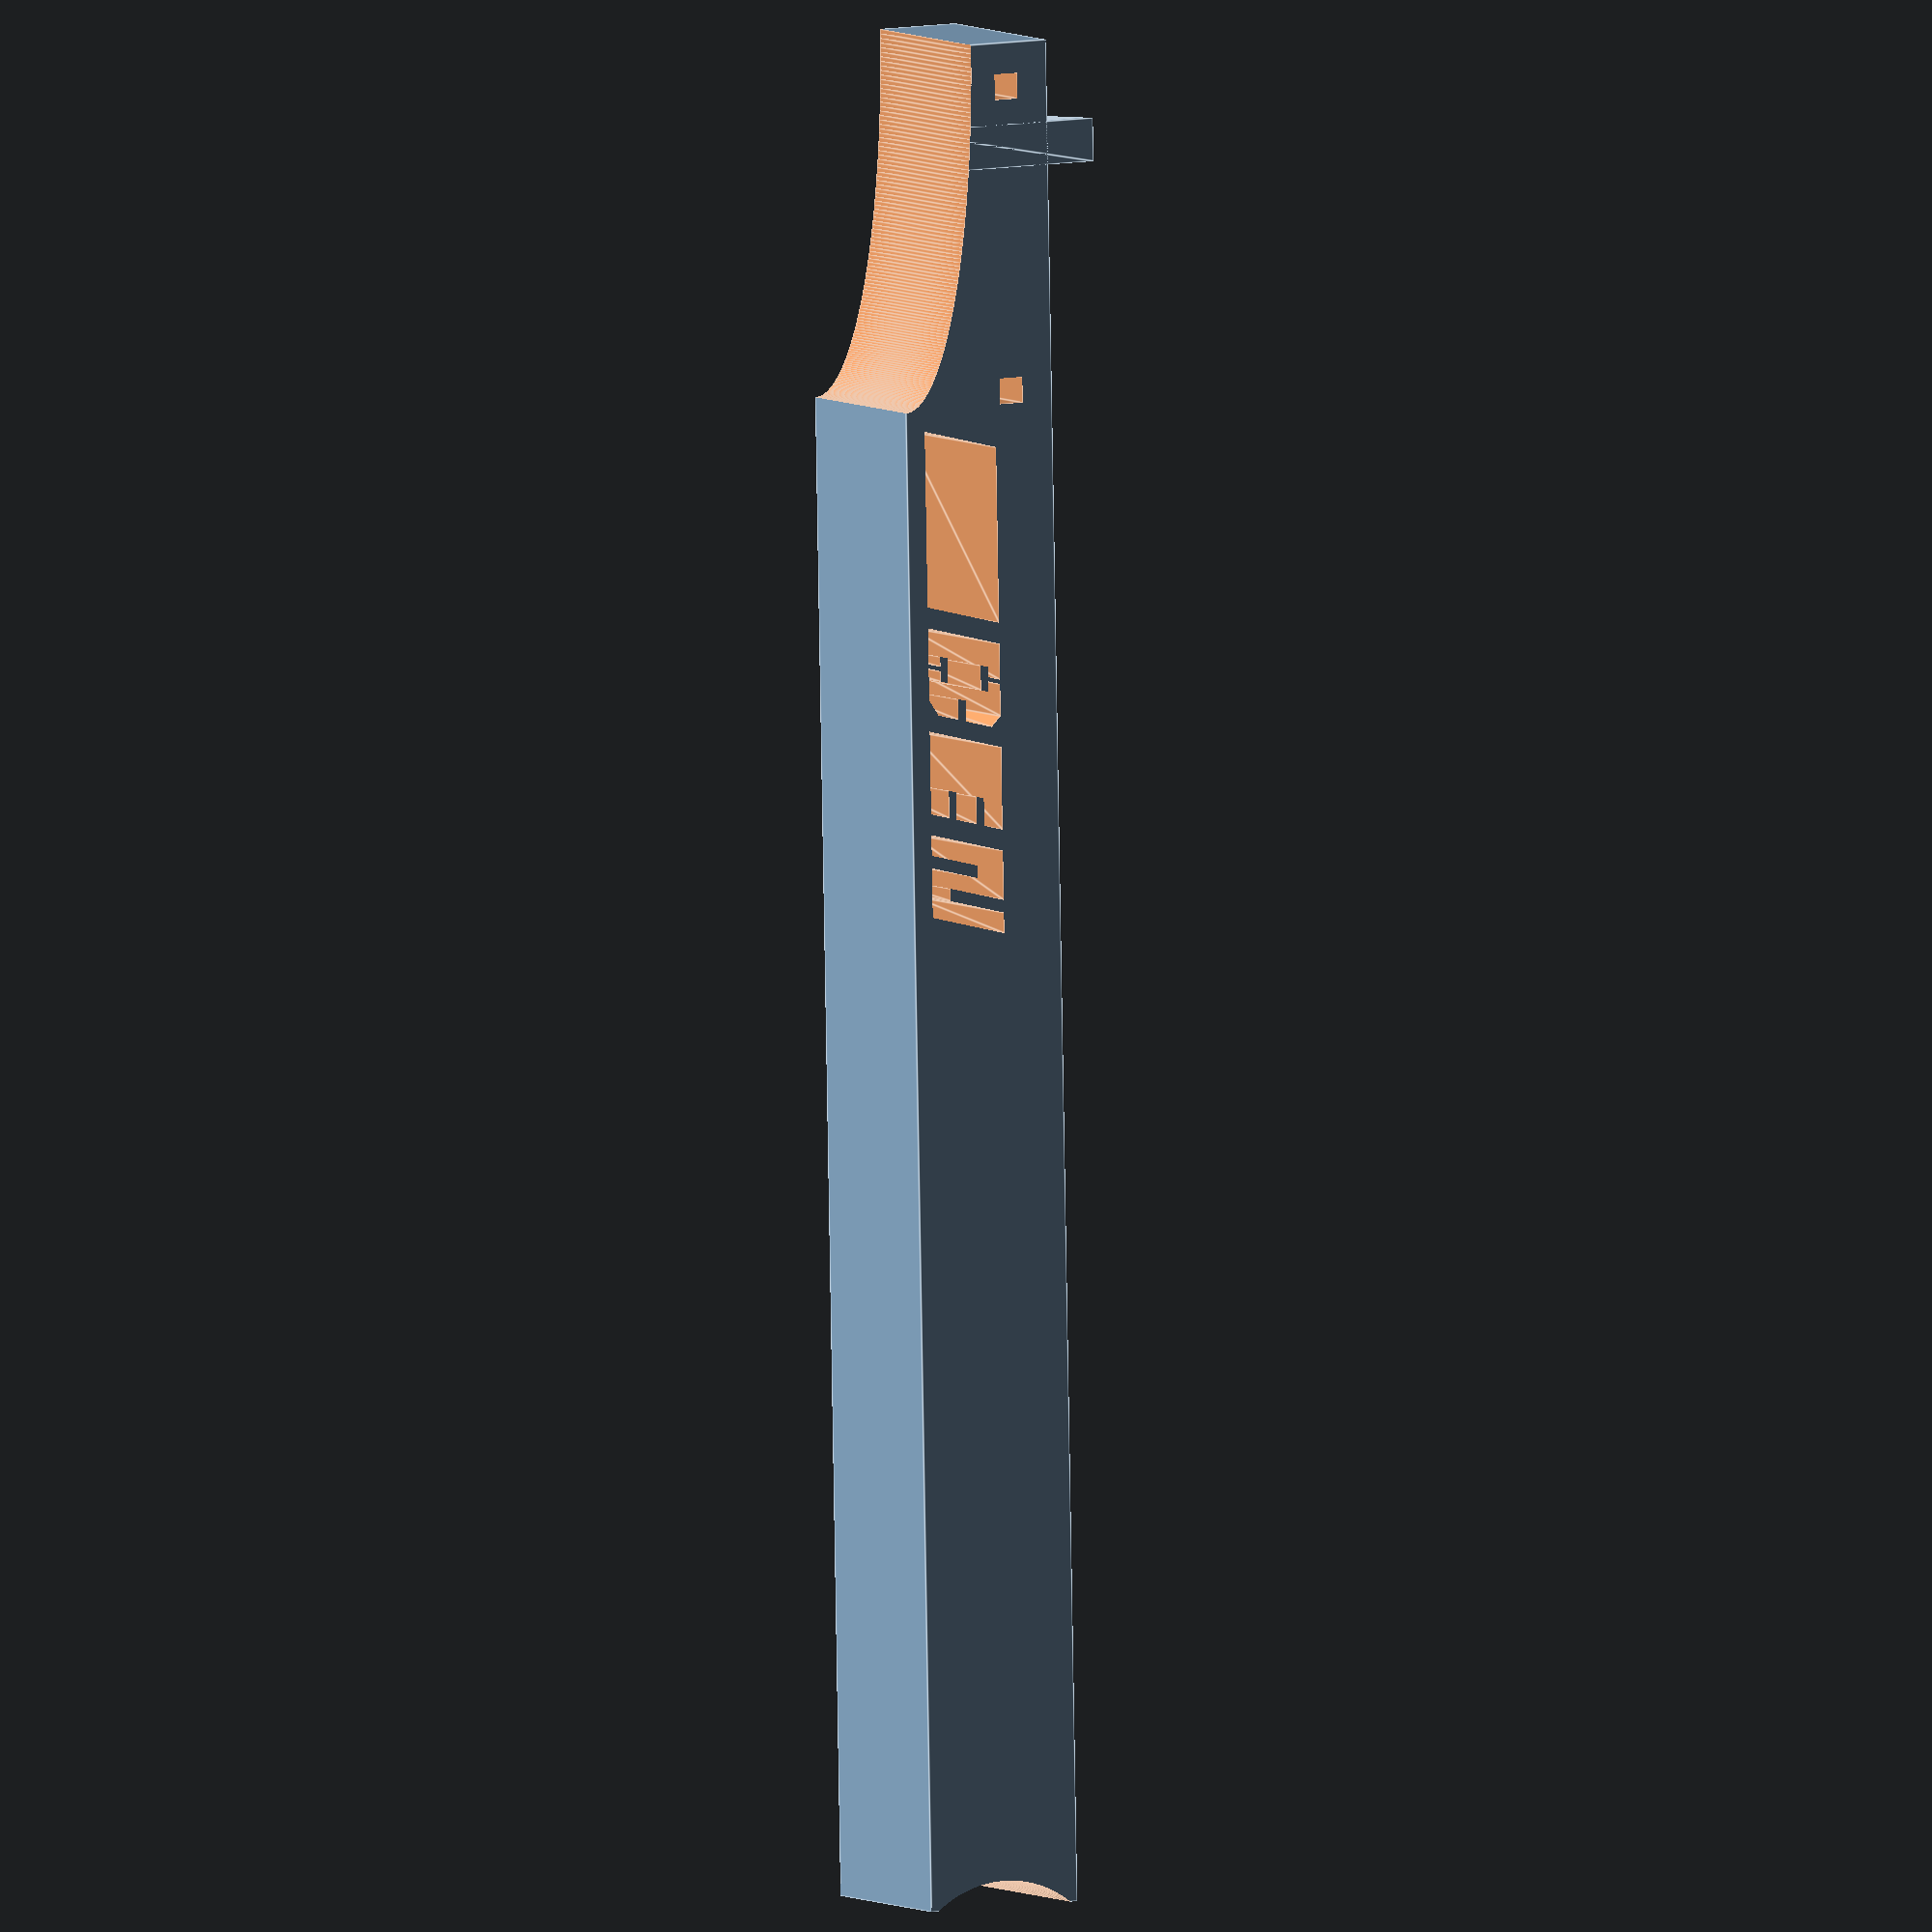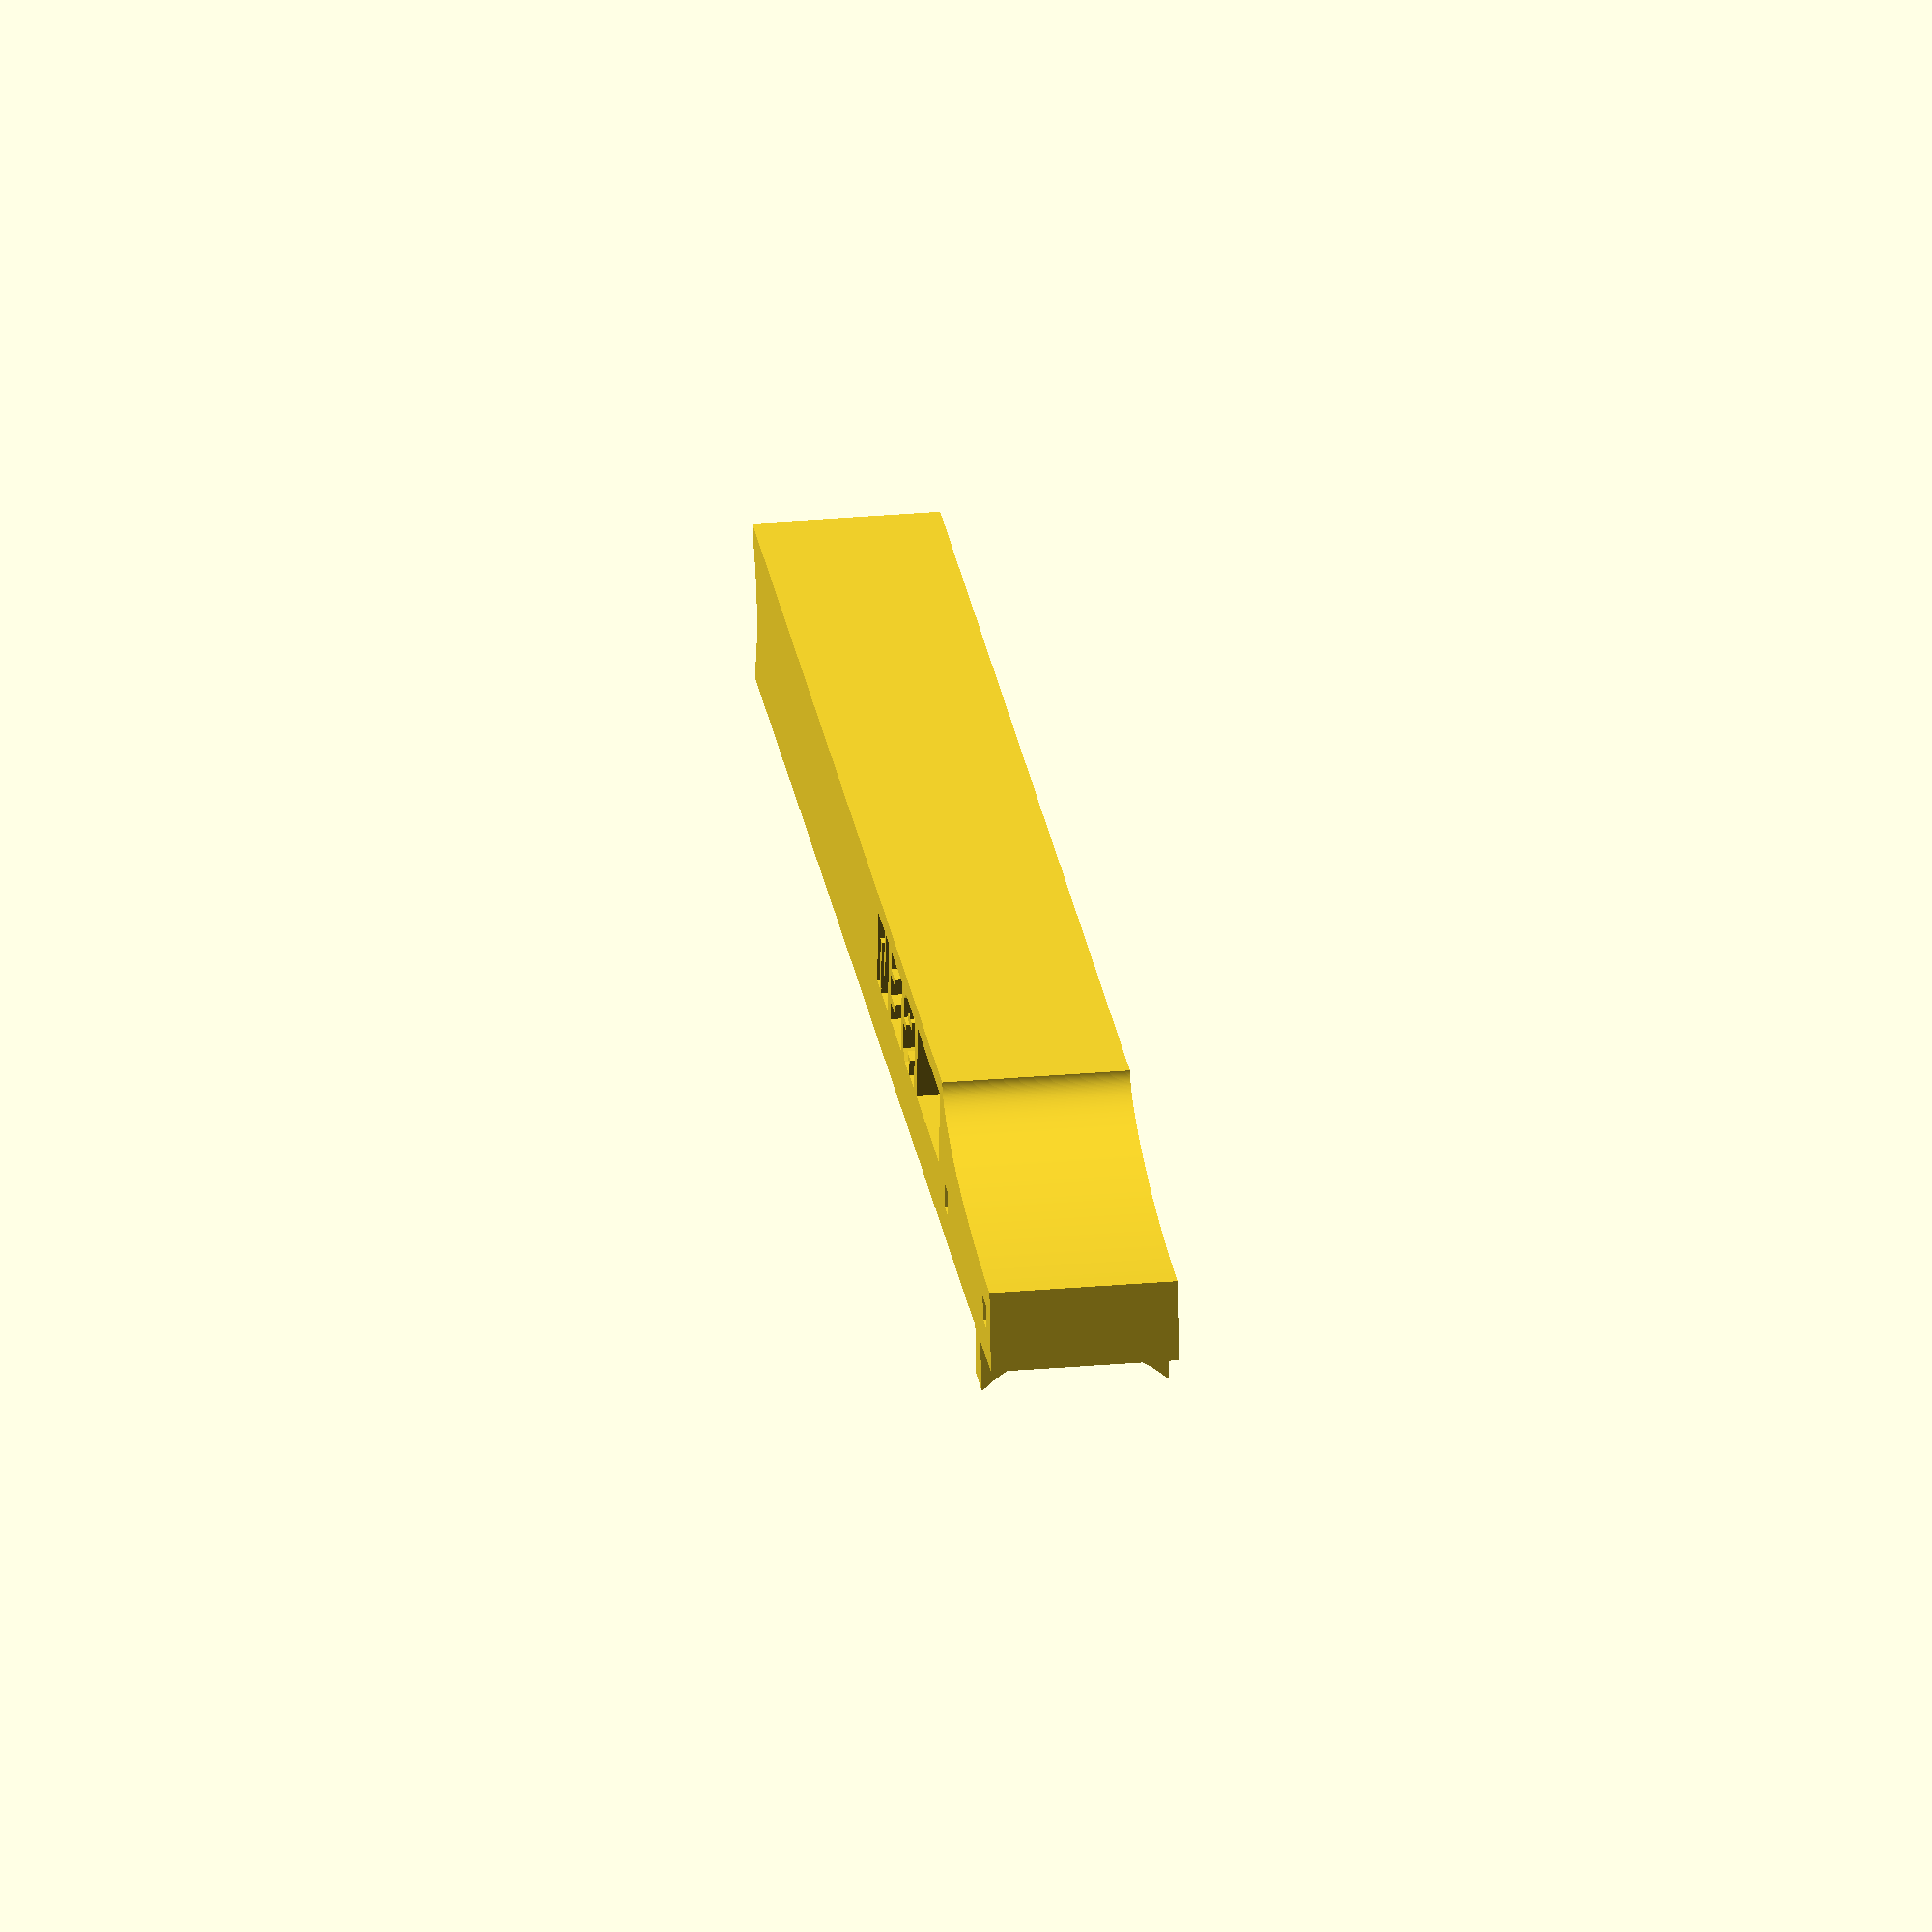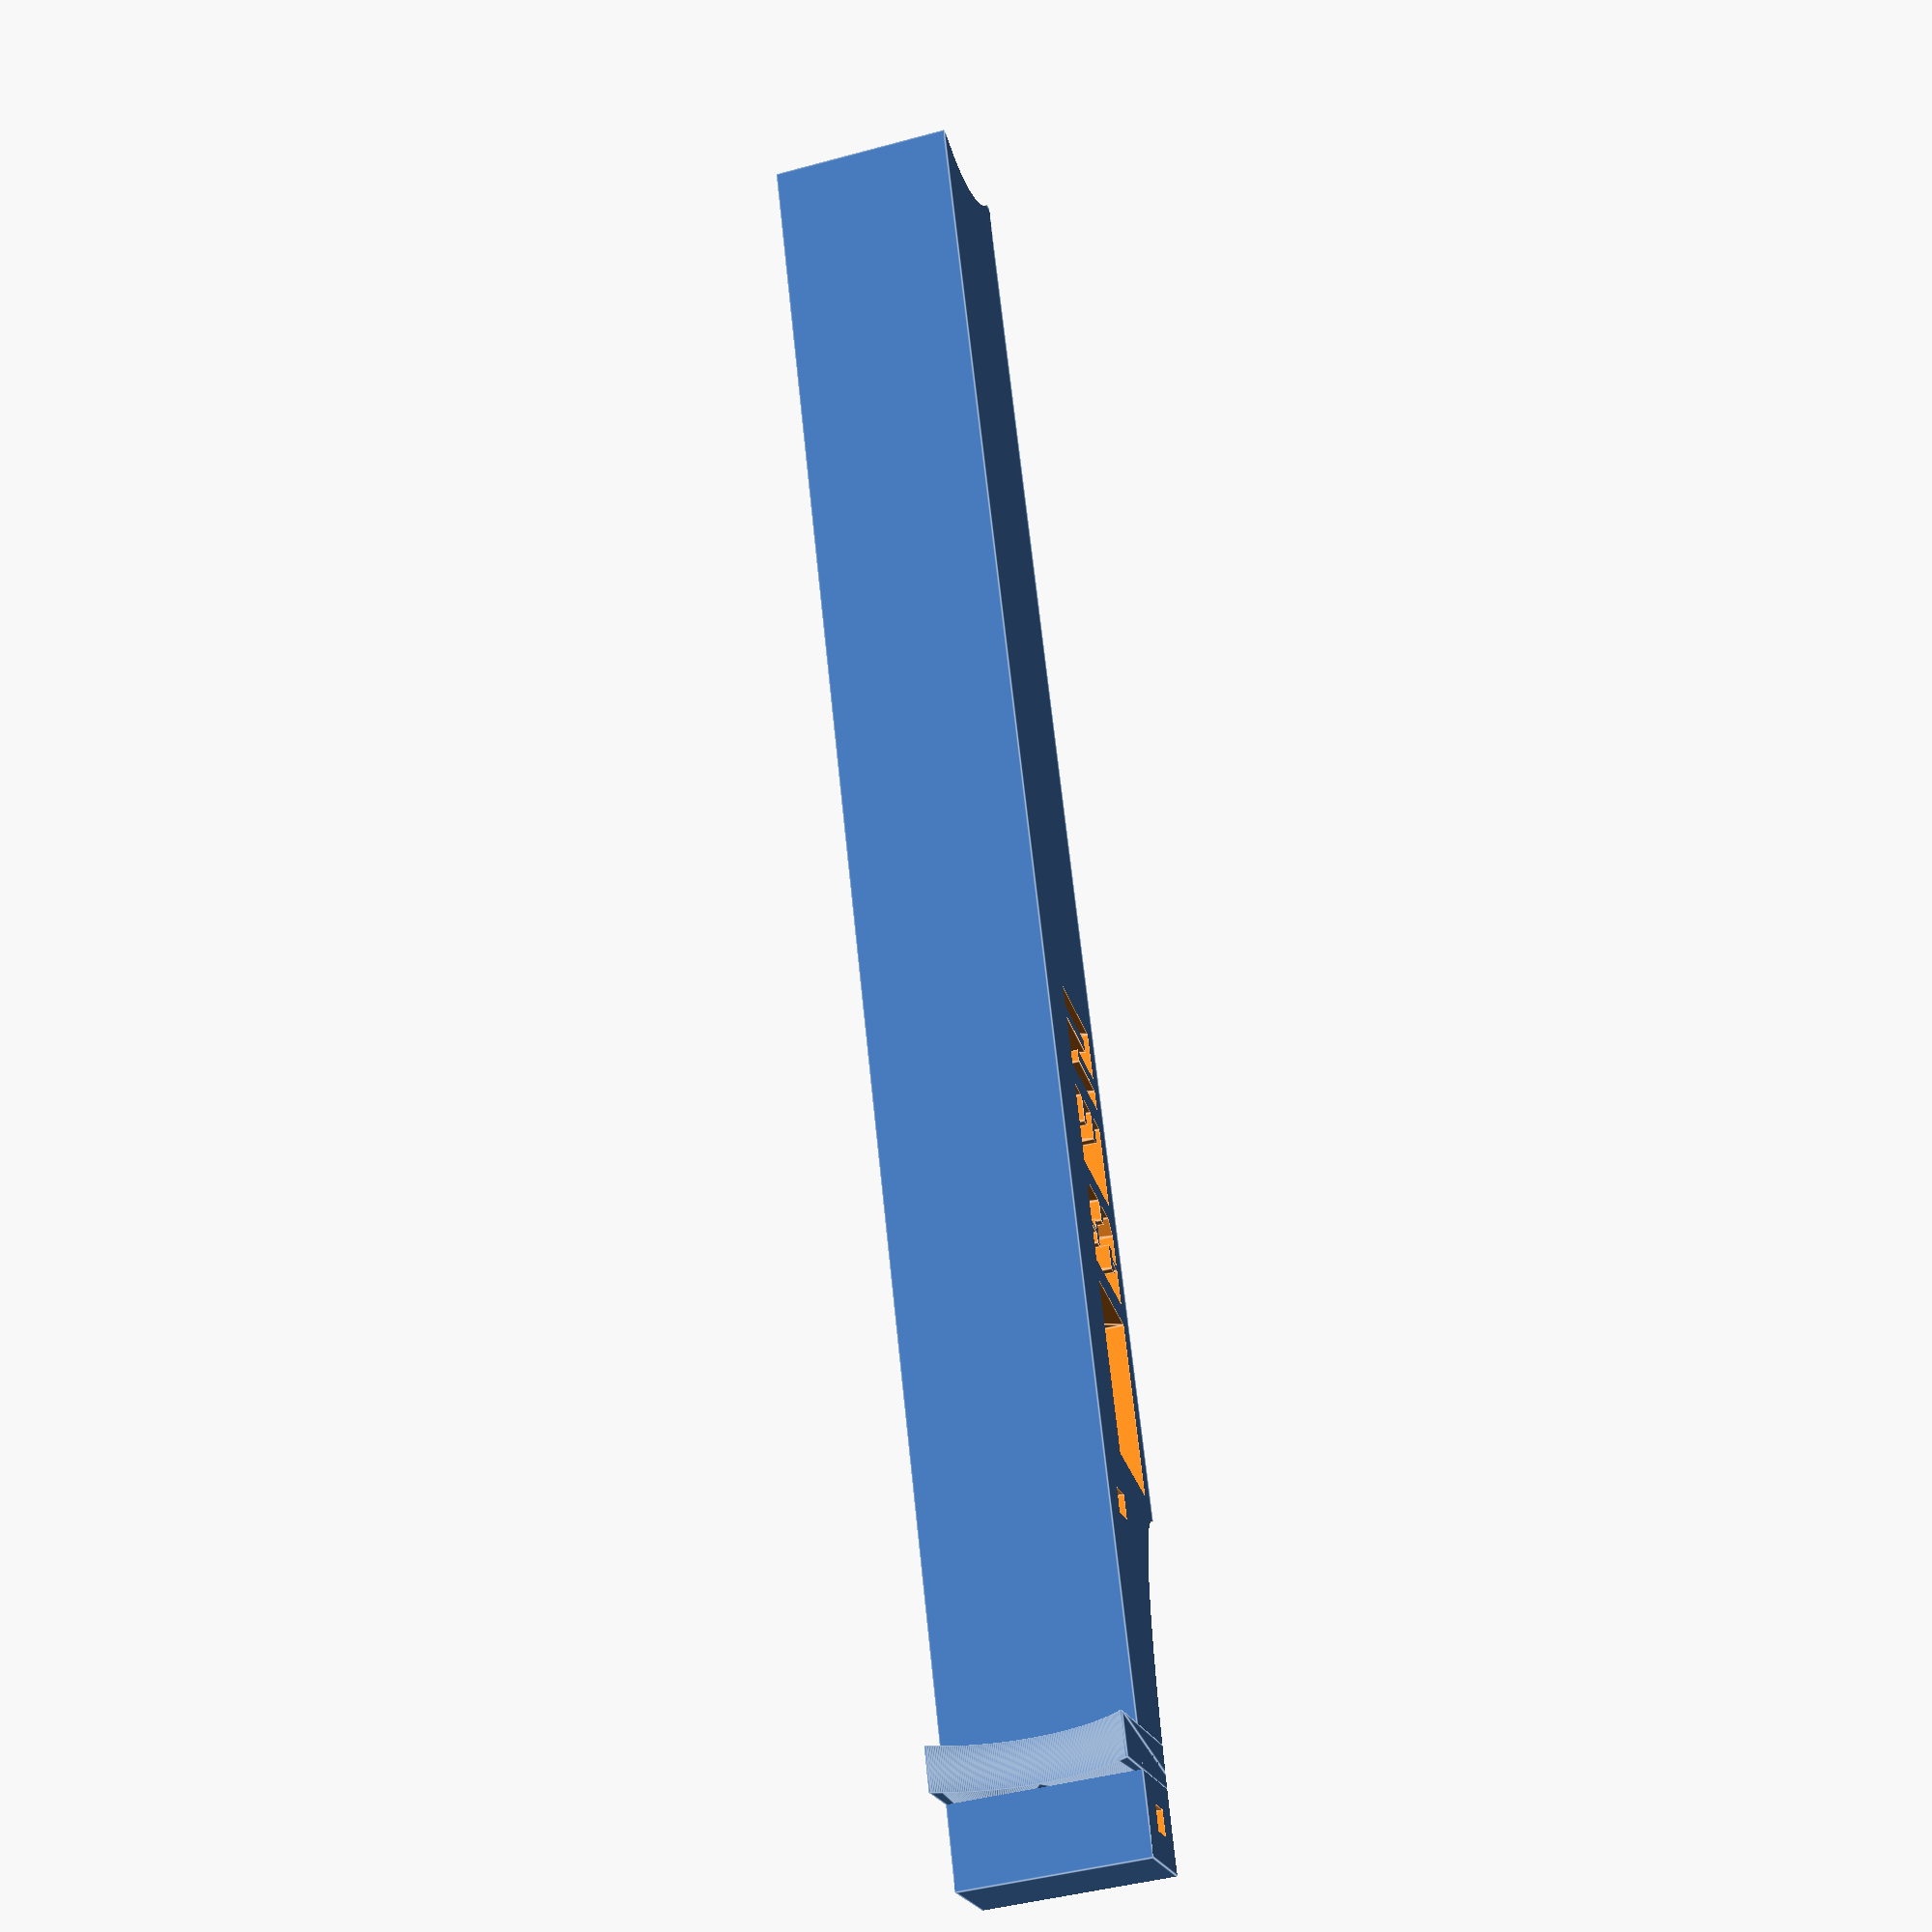
<openscad>
/********************************************/
/*     Longer barrel with better angle      */
/*                                          */
/*        Created by Jason Hardman          */
/*               2023-07-24                 */
/*                                          */
/********************************************/

// Original Design by Gavilan:
// https://www.thingiverse.com/gavilan/designs
// https://www.thingiverse.com/thing:217067

$fn = 500;

// Dimensions
diffx_buffer = 0.1;  // difference extrusion buffer
translation_offset = diffx_buffer / 2; 
z_height = 18.2;                                   // z - from bed
cutout_depth = z_height + diffx_buffer;            // just longer than bar height for difference

bar_length = 180;                                  // x - as expected
bar_width = 16;                                    // y - from bed
bar_tip_rad = 23.45 / 2;                           // x
bar_tip_offset = bar_tip_rad-2.5;                  // x

scrw_hole_diam = 2.5;                              // x - square side
scrw_hole_distance = 29.4;                         // x

prefix_points = [[-2,0],[0,7.8],[17,7.8],[15,0]];  // points 0, 1, 2, 3 - main
//JH a0 = [[-2,0],[0,7.8],[135,7.8],[136,0]];      // points 0, 1, 2, 3 - main
prefix_paths = [[0,1,2,3]];

the_B1_points = [
  [17,0],[19,7.8],[22.5,7.8],                      // points 0, 1, 2
  [22.17,6.5],[21.17,6.5],[20.965,5.7],            // points 3, 4, 5
  [23.365,5.7],[23.57,6.5],[22.567,6.5],           // Points 6, 7, 8
  [22.9,7.8],[26,7.8],[27,6.8],                    // Points 9, 10, 11
  [26.282,4],[24.282,4],[24.077,3.2],              // Points 12, 13, 14
  [26.077,3.2],[25.513,1],[24,0],                  // Points 15, 16, 17
  [20.9,0],[21.233,1.3],[22.237,1.3],              // Points 18, 19, 20
  [22.442,2.1],[20.042,2.1],[19.837,1.3],          // Points 21, 22, 23
  [20.83,1.3],[20.5,0]                             // Points 24, 25
];
the_B1_paths = [[0,1,2,3,4,5,6,7,8,9,10,11,12,13,14,15,16,17,18,19,20,21,22,23,24,25]];

the_E1_points = [
  [27,0],[29,7.8],[37,7.8],                        // Points 0, 1, 2
  [36.487,5.8],[33.82,5.8],[33.615,5],             // Points 3, 4, 5
  [36.282,5],[35.718,2.8],[33.051,2.8],            // Points 6, 7, 8
  [32.846,2],[35.513,2],[35,0]                     // Points 9, 11, 12
];
the_E1_paths = [[0,1,2,3,4,5,6,7,8,9,10,11]];

the_N1_points = [
  [37,0],[39,7.8],[43.8,7.8],                        // Points 0, 1, 2
  [42.313,2],[43.513,2],[45,7.8],             // Points 3, 4, 5
  [47,7.8],[45,0],[40.2,0],            // Points 6, 7, 8
  [41.482,5],[40.282,5],[39,0]                     // Points 9, 11, 12
];
the_N1_paths = [[0,1,2,3,4,5,6,7,8,9,10,11]];

sight_height = 21;                            // y - before rotation
sight_width = z_height;                       // x - before rotation
sight_cutout_rad = 25.5/2;                    // x
sight_cutout_offset = sight_cutout_rad-3.6;   // y - before rotation
sight_thickness = 4.2;                        // z - before rotation

// Modules
module scrw_hole(tx=0, ty=0, tz=0) {
  translate([tx, ty, tz - translation_offset]) {
    cube([scrw_hole_diam, scrw_hole_diam, cutout_depth]);
  }
}

module scrw_hole_pair(ptx=0, pty=0, ptz=0) {
      scrw_hole(ptx, pty, ptz);
      scrw_hole(ptx+scrw_hole_distance, pty, ptz);
}

module long_cutaway(tx=0, ty=0, tz=0) {
  translate([tx, ty, tz - translation_offset]) {
    linear_extrude(height=cutout_depth) {
      polygon(prefix_points, prefix_paths);
      polygon(the_B1_points, the_B1_paths);
      polygon(the_E1_points, the_E1_paths);
      polygon(the_N1_points, the_N1_paths);
    }
  }
}

module elps_cutaway(tx=0, ty=0, tz=0) {
  translate([tx, ty, tz - translation_offset]) {
    scale([4.5, 1, 1]) {
      cylinder(h=cutout_depth, r=7.8);
    }
  }
}

module the_sight(rx=0, ry=0, rz=0, tx=0, ty=0, tz=0) {
  translate([tx, ty, tz]) {
    rotate([rx, ry, rz]) {
      linear_extrude(height=sight_thickness) {
        difference() {
          square([sight_width ,sight_height]);
          translate([sight_width/2, sight_height+sight_cutout_offset, 0]) {
            circle(sight_cutout_rad);
          }
        }
      }
    }
  }
}

module main_barrel() {
  difference() {
    union() {
      cube([bar_length,bar_width,z_height]);
      the_sight(rx=0, ry=90, rz=0, tx=7.9, ty=0, tz=sight_width);
    }
    translate([bar_length+bar_tip_offset, bar_width/2, 0]) {
      cylinder(h=cutout_depth*2, r=bar_tip_rad, center=true);
    }
  }
}

// module calls
difference() {
  main_barrel();
  scrw_hole_pair(ptx=3, pty=bar_width-(3.2+scrw_hole_diam), ptz=0);
  long_cutaway(39, 2, 0);
  elps_cutaway(0, 0, 0);
}

*long_cutaway(39, 2, 0);
</openscad>
<views>
elev=174.4 azim=268.9 roll=208.7 proj=o view=edges
elev=330.4 azim=172.4 roll=82.7 proj=o view=solid
elev=222.7 azim=70.7 roll=251.8 proj=p view=edges
</views>
